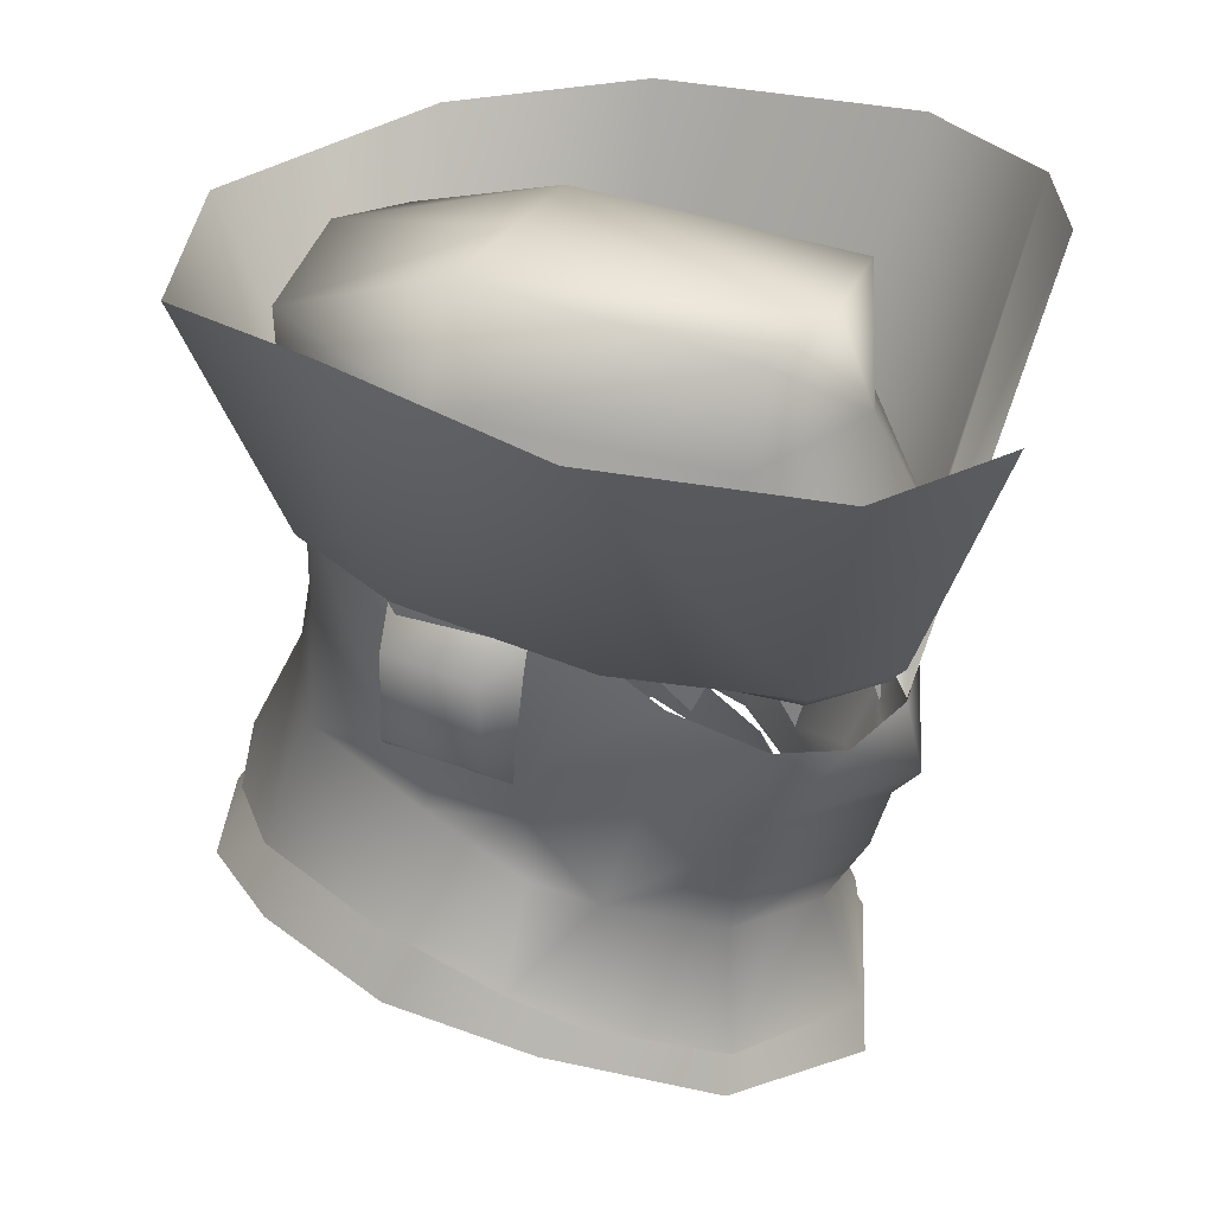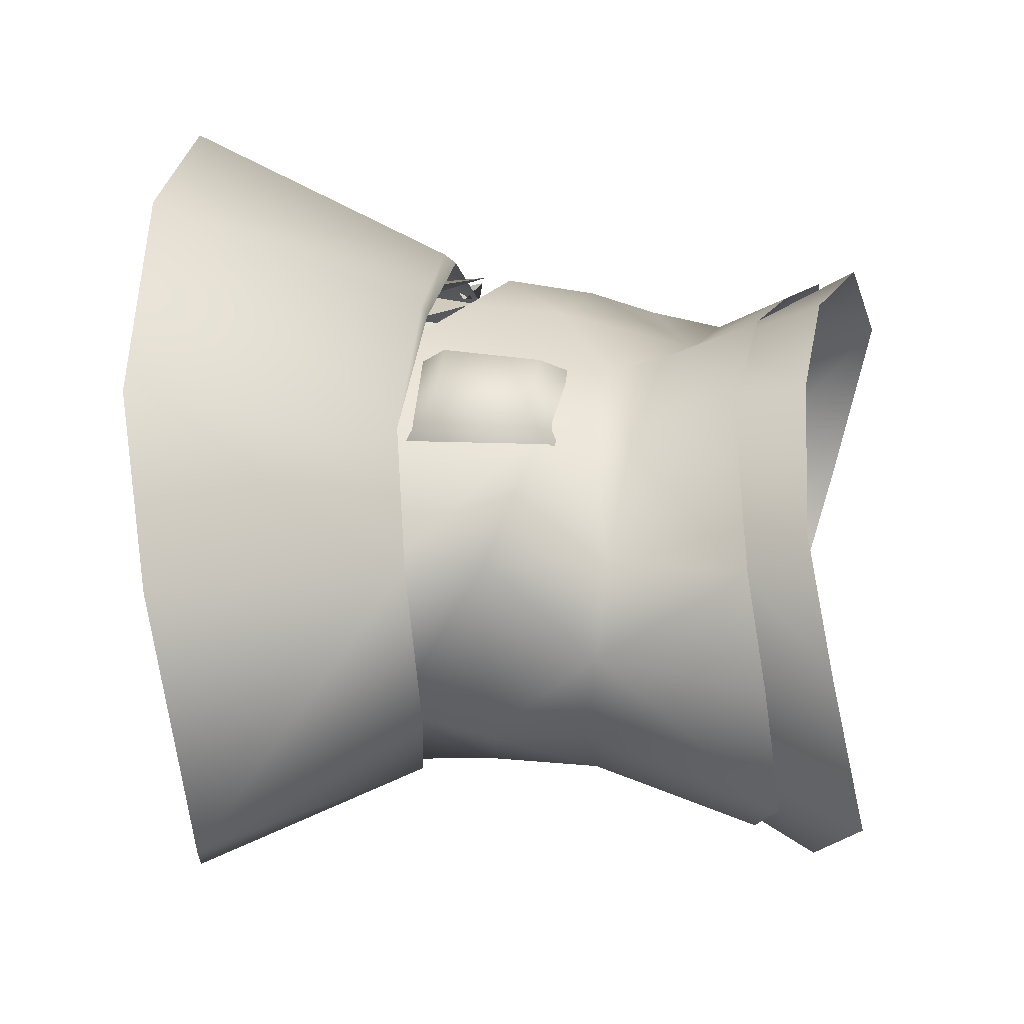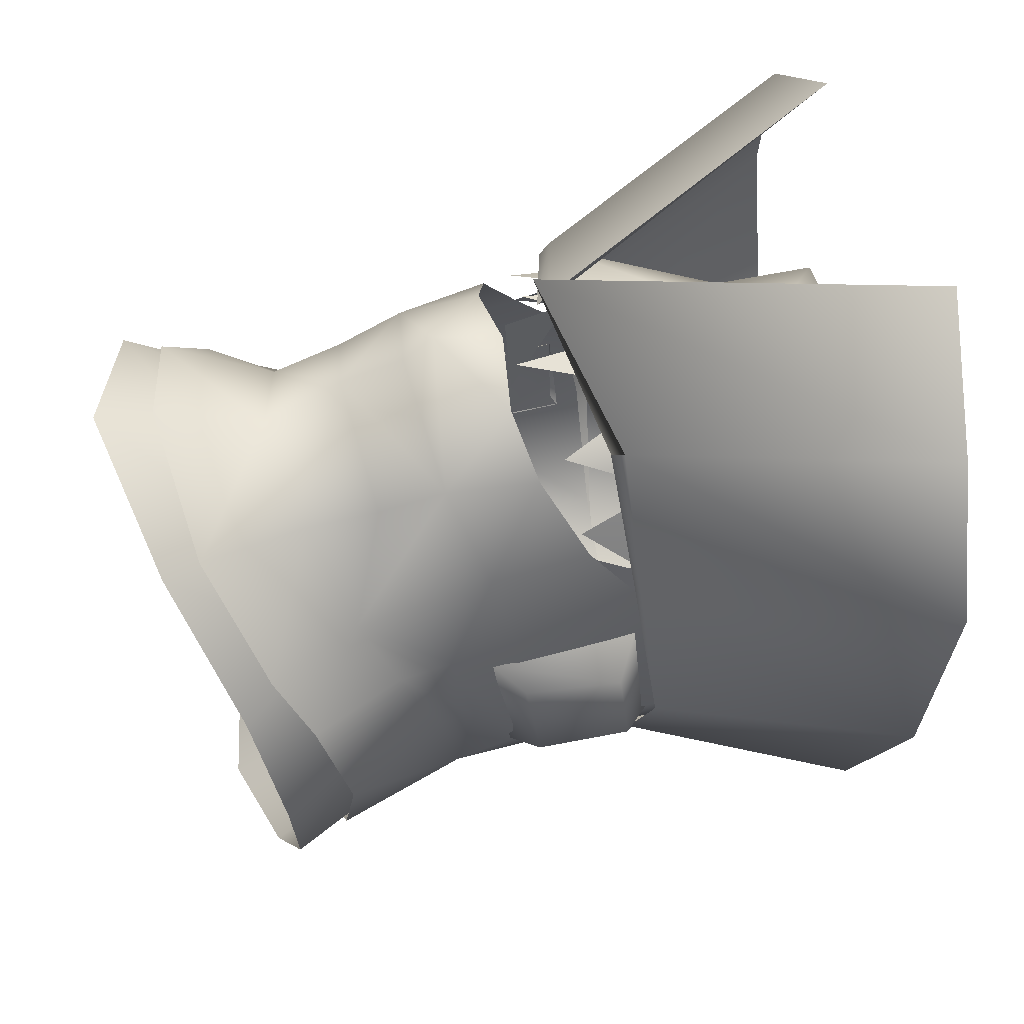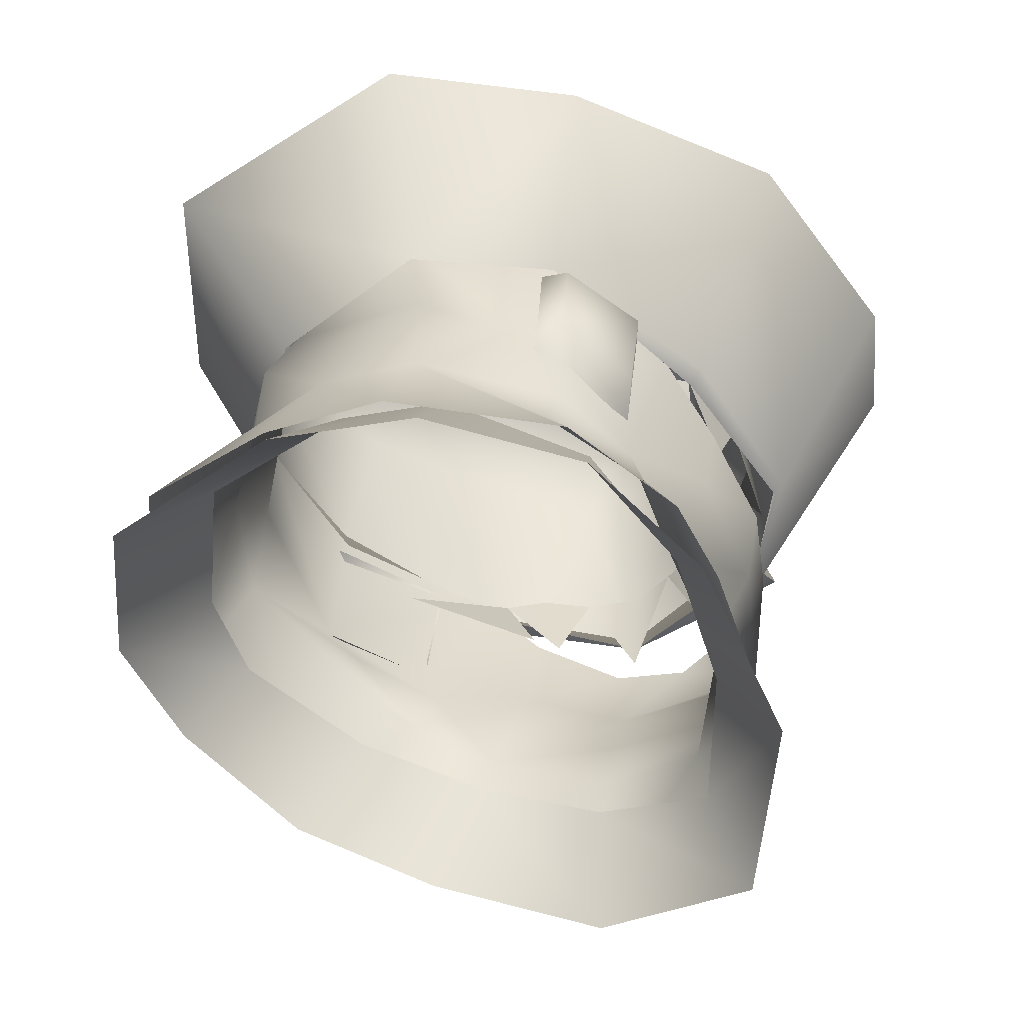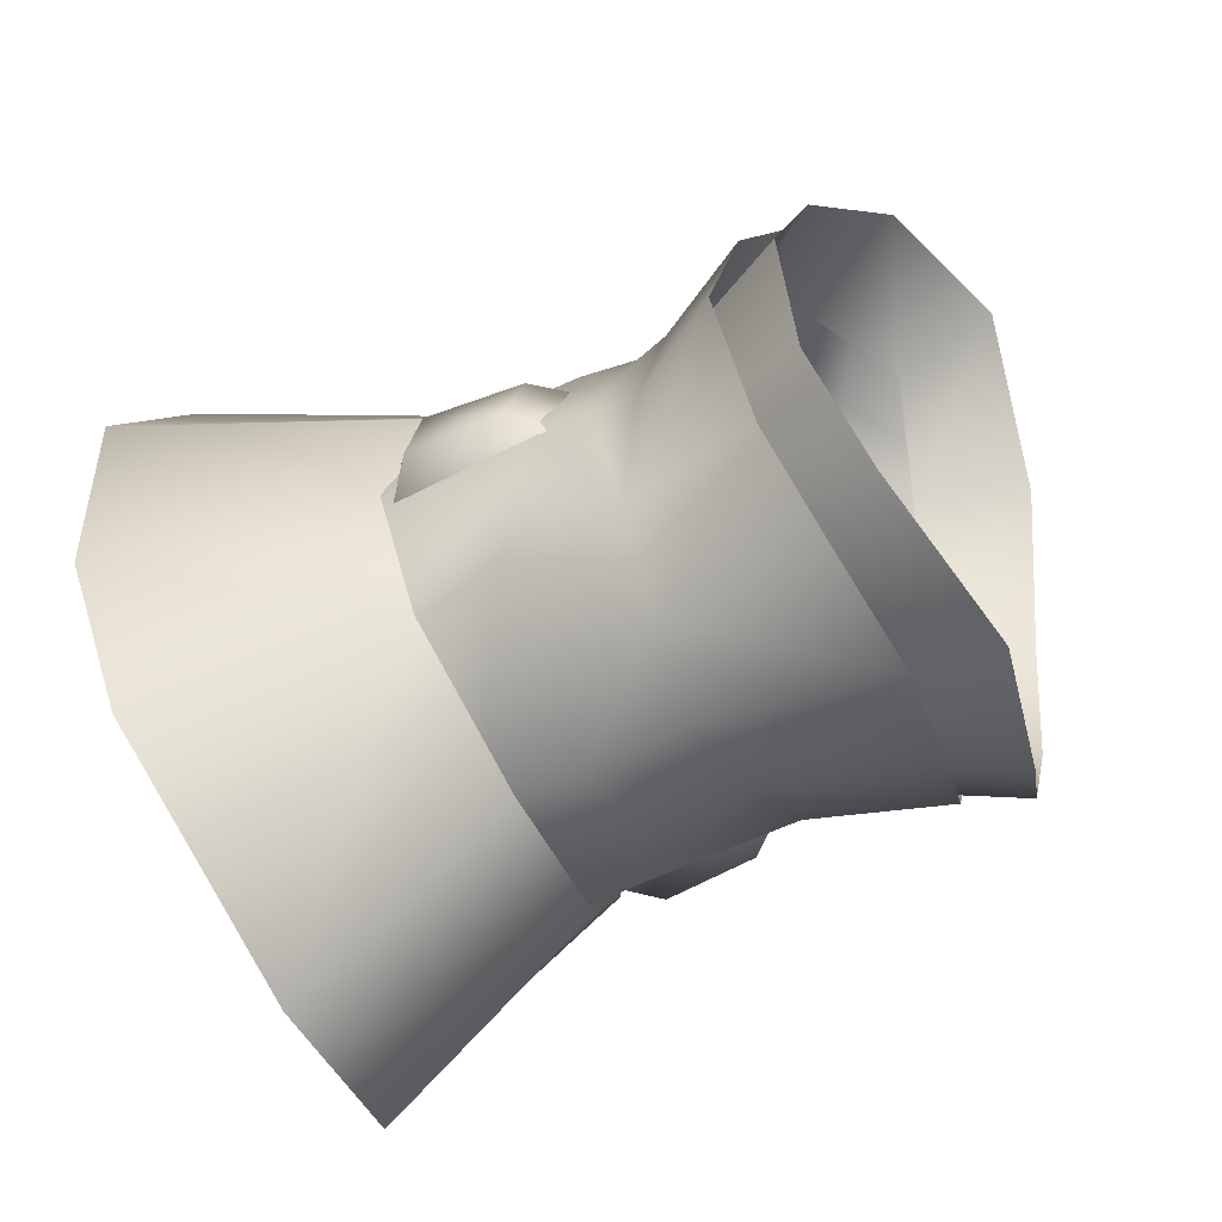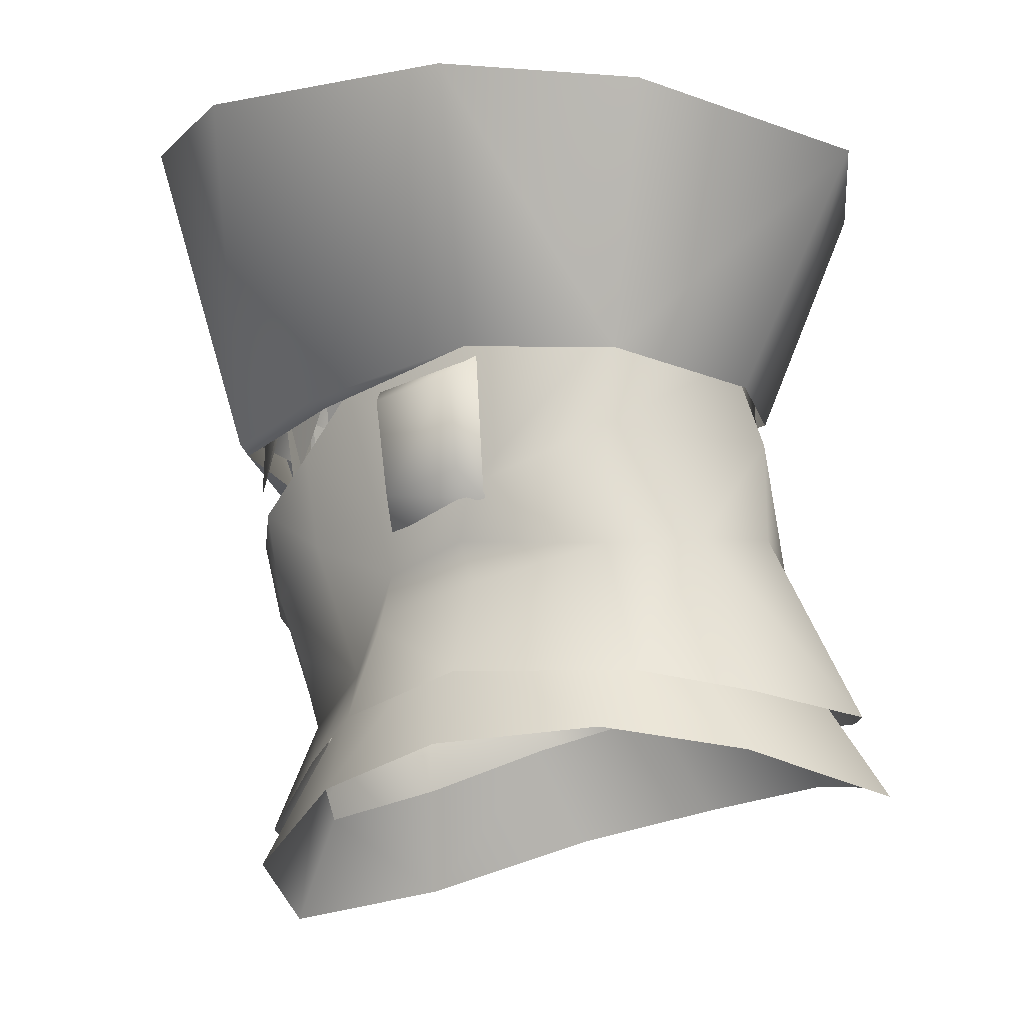
<metadata>
{"format":"obj","ext":"obj","renderer":"f3d","projection":"perspective","resolution":1024,"background":"white","views":[{"elev":33.2,"azim":-62.4,"up":"+Y"},{"elev":-42.4,"azim":-88.3,"up":"+Z"},{"elev":53.5,"azim":77.7,"up":"+Z"},{"elev":-53.3,"azim":-122.0,"up":"+Y"},{"elev":-66.3,"azim":-62.3,"up":"+Z"},{"elev":-14.7,"azim":123.0,"up":"+Y"}]}
</metadata>
<code>
g mesh00
v 6.048 55.35 6.462
v 6.429 58.62 6.025
v 5.566 58.59 7.832
v -4.721 54.93 9.508
v -4.439 58.83 9.459
v -5.566 58.59 7.832
v 0.6756 53.96 10.56
v 2.647 59.15 10.09
v 0 59.4 10.62
v 7.042 57.87 4.49
v 7.042 57.87 4.49
v 5.932 54.94 5.137
v 7.102 55.46 -0.3181
v 2.647 59.15 10.09
v 4.721 54.93 9.508
v 4.441 59.02 9.587
v 5.566 58.59 7.832
v 0 59.4 10.62
v -2.647 59.15 10.09
v -2.008 54.78 11.28
v -7.042 57.87 4.49
v -6.048 55.35 6.462
v -6.427 58.62 6.025
v -5.566 58.59 7.832
v -7.102 55.46 -0.3181
v -5.932 54.94 5.137
v -7.042 57.87 4.49
v -2.647 59.15 10.09
f 1 2 3
f 4 5 6
f 7 8 9
f 2 1 10
f 11 12 13
f 14 15 16
f 16 15 17
f 18 19 20
f 21 22 23
f 23 22 24
f 25 26 27
f 5 4 28
v -7.297 57.17 4.384
v -8.117 57.31 4.284
v -8.52 58.06 -3.065
v 6.309 50.23 -7.909
v 7.683 50.74 -2.378
v 7.456 49.15 -2.871
v -6.309 50.22 -7.909
v -9.671 45.36 -3.448
v -7.445 49.13 -2.87
v -3.341 50.7 -10.34
v -6.309 50.22 -7.909
v -6.034 54.86 -7.857
v -5.286 56.88 10.01
v 0 64.09 9.727
v -4.442 63.44 7.321
v 6.034 54.87 -7.857
v 0 58.48 -10.02
v 5.861 58.75 -7.923
v 7.342 57.63 3.221
v 8.457 52.57 -3.299
v 8.333 58.72 -2.93
v -6.612 51.74 5.158
v -5.102 53.9 8.873
v -6.605 55.54 5.811
v -4.575 50.4 8.538
v -2.937 53.26 10.7
v 7.297 57.17 4.384
v 8.52 58.06 -3.065
v 8.117 57.31 4.284
v -7.268 49.91 1.031
v -7.549 52.59 1.599
v -8.446 52.56 -3.298
v -9.391 56.69 -3.003
v -9.216 53.09 -3.259
v -9.189 56.31 0.4668
v 9.189 56.32 0.4668
v 9.391 56.7 -3.003
v 8.116 57.78 -3.409
v 8.184 52.09 -3.826
v -9.67 66.86 13.37
v -5.56 67.46 16.52
v -1.666 56.02 11.47
v -1.981 55.2 12.19
v 0 57.61 11.33
v -1.666 56.02 11.47
v -1.666 56.02 11.47
v -1.37 55.68 11.83
v -1.409 55.22 11.33
v -5.56 67.46 16.52
v -1.37 55.68 11.83
v -1.666 56.02 11.47
v -7.618 51.54 0.7808
v -7.598 57.26 1.465
v -8.755 52.62 0.2409
v 8.333 58.72 -2.93
v 8.457 52.57 -3.299
v 5.861 58.75 -7.923
v -1.981 55.2 12.19
v -1.666 56.02 11.47
v 5.166 56.59 9.941
v 5.46 57.05 10.16
v 6.309 50.23 -7.909
v 3.341 50.7 -10.34
v 5.46 57.05 10.16
v 5.166 56.59 9.941
v 8.117 57.31 4.284
v 7.297 57.17 4.384
v 7.737 47.81 1.263
v 9.535 44.17 1.318
v 9.671 45.37 -3.448
v 7.274 45.17 -9.647
v 9.671 45.37 -3.448
v 7.274 45.17 -9.647
v 4.235 44.59 -12.67
v 0 44.02 -14.97
v 6.191 63.83 -2.956
v 4.117 67.23 7.744
v 4.442 63.44 7.321
v -5.713 58.85 -8.3
v 0 58.13 -10.34
v 0.9564 65.76 -15.71
v 5.715 58.85 -8.3
v 8.734 66.99 -10.97
v 11.59 68.22 -3.948
v 4.869 63.6 -9.326
v 4.431 65.19 -9.687
v 3.805 67.5 -3.265
v 4.248 47.88 7.627
v 6.284 46.48 3.309
v 4.575 50.41 8.538
v 6.612 51.75 5.158
v 0 57.4 -10.53
v 0.9564 65.76 -15.71
v 6.086 57.77 -8.248
v 8.734 66.99 -10.97
v 11.59 68.22 -3.948
v -4.248 47.87 7.627
v 0 47.31 10.45
v 0 49.75 11.14
v 7.549 52.6 1.599
v 7.268 49.92 1.031
v 7.737 47.81 1.263
v 9.535 44.17 1.318
v -5.861 58.75 -7.923
v -8.446 52.56 -3.298
v -8.334 58.72 -2.93
v -1.37 55.68 11.83
v -5.461 56.65 10.21
v -1.409 55.22 11.33
v -5.168 56.19 9.99
v 6.034 54.87 -7.857
v -7.274 45.15 -9.647
v -7.274 45.15 -9.647
v -6.086 57.77 -8.248
v -8.52 58.06 -3.065
v -11.28 68.05 -3.546
v -5.861 58.75 -7.923
v 0 54.94 -11.27
v 0 51.18 -11.33
v 0 64.09 9.727
v -4.119 67.23 7.744
v -6.034 54.86 -7.857
v -7.672 50.73 -2.378
v -7.342 57.63 3.221
v -8.446 52.56 -3.298
v -8.334 58.72 -2.93
v -1.37 55.68 11.83
v -5.56 67.46 16.52
v -5.461 56.65 10.21
v -9.67 66.86 13.37
v -12.74 67.62 5.447
v -6.191 63.83 -2.956
v -3.807 67.5 -3.265
v -4.433 65.19 -9.687
v -0.001167 67.71 -3.028
v -0.001167 66.33 -10.13
v 0 63.07 -9.937
v 0 58.13 -10.34
v -4.869 63.6 -9.326
v -5.713 58.85 -8.3
v -8.242 59.17 -3.129
v -1.666 56.02 11.47
v -11.28 68.05 -3.546
v -8.52 58.06 -3.065
v -8.117 57.31 4.284
v -8.494 66.91 -11.04
v 0.9564 65.76 -15.71
v 0 57.4 -10.53
v 8.755 52.63 0.2409
v 9.228 53.1 -3.259
v 7.618 51.54 0.7808
v 7.598 57.26 1.465
v 8.244 59.17 -3.129
v 7.798 57.81 4.176
v 12.74 68.52 6.01
v 5.284 57.28 9.959
v 9.471 68.79 11.55
v 0 57.61 11.33
v 3.623 69.88 14.42
v -1.981 55.2 12.19
v -7.737 47.8 1.263
v -6.284 46.47 3.309
v -7.268 49.91 1.031
v 3.623 69.88 14.42
v -1.981 55.2 12.19
v 9.471 68.79 11.55
v 5.46 57.05 10.16
v 12.74 68.52 6.01
v 8.117 57.31 4.284
v 8.52 58.06 -3.065
v -8.494 66.91 -11.04
v -11.28 68.05 -3.546
v -8.242 59.17 -3.129
v -12.74 67.62 5.447
v -7.798 57.81 4.176
v -5.286 56.88 10.01
v 7.456 49.15 -2.871
v 7.683 50.74 -2.378
v 7.268 49.92 1.031
v 8.457 52.57 -3.299
v -9.535 44.16 1.318
v -8.474 42.84 3.728
v -3.924 45.11 6.995
v -5.372 40.95 7.94
v 0 44.27 8.779
v 0 40.22 10.52
v 5.372 40.96 7.94
v -7.672 50.73 -2.378
v -7.445 49.13 -2.87
v -7.737 47.8 1.263
v -9.671 45.36 -3.448
v -9.535 44.16 1.318
v -0.001167 67.37 8.338
v -8.173 52.08 -3.825
v -8.116 57.78 -3.409
v -4.235 44.59 -12.67
v -7.798 57.81 4.176
v 0 57.61 11.33
v 5.284 57.28 9.959
v 7.798 57.81 4.176
v 8.244 59.17 -3.129
v 5.715 58.85 -8.3
v 6.605 55.55 5.811
v 5.102 53.91 8.873
v 2.937 53.28 10.7
v 0 50.93 12.15
v 0 53.6 11.46
v -6.191 63.83 -2.956
v 3.924 45.13 6.995
v 8.474 42.85 3.728
f 29 30 31
f 32 33 34
f 35 36 37
f 38 39 40
f 41 42 43
f 44 45 46
f 47 48 49
f 50 51 52
f 53 54 51
f 55 56 57
f 58 59 60
f 61 62 63
f 64 65 66
f 66 65 67
f 68 69 70
f 71 72 73
f 74 75 76
f 77 78 79
f 80 81 82
f 83 84 85
f 86 87 88
f 88 86 89
f 90 91 44
f 92 93 94
f 94 93 95
f 96 97 98
f 99 32 100
f 100 32 34
f 90 101 91
f 91 101 102
f 91 102 103
f 104 105 106
f 106 105 42
f 107 108 109
f 109 108 110
f 109 110 111
f 111 110 112
f 113 114 115
f 116 117 118
f 118 117 119
f 120 121 122
f 122 121 123
f 122 123 124
f 125 126 53
f 53 126 127
f 128 119 129
f 129 119 117
f 129 117 130
f 130 117 131
f 132 133 134
f 135 136 137
f 30 29 136
f 136 29 138
f 136 138 137
f 33 32 84
f 84 32 139
f 84 139 85
f 36 35 140
f 39 38 141
f 142 143 144
f 145 45 40
f 40 45 146
f 40 146 38
f 38 146 147
f 148 149 43
f 132 150 133
f 133 150 35
f 133 35 151
f 151 35 37
f 59 152 153
f 153 152 154
f 155 156 157
f 157 156 158
f 157 158 159
f 160 161 162
f 162 161 163
f 162 163 164
f 165 166 167
f 167 166 168
f 167 168 169
f 42 41 170
f 171 172 159
f 159 172 173
f 159 173 157
f 144 174 142
f 142 174 175
f 142 175 176
f 64 177 65
f 65 177 178
f 65 178 67
f 67 178 177
f 67 177 179
f 179 177 64
f 179 64 180
f 180 64 66
f 110 181 112
f 112 181 182
f 112 182 183
f 183 182 184
f 183 184 185
f 185 184 186
f 185 186 187
f 187 186 188
f 189 190 191
f 191 190 50
f 191 50 59
f 59 50 52
f 59 52 152
f 192 193 194
f 194 193 195
f 194 195 196
f 196 195 197
f 196 197 124
f 124 197 198
f 124 198 122
f 109 199 107
f 107 199 200
f 107 200 201
f 201 200 202
f 201 202 203
f 203 202 68
f 203 68 204
f 204 68 70
f 98 205 96
f 96 205 206
f 96 206 207
f 207 206 208
f 207 208 128
f 189 209 190
f 190 209 210
f 190 210 211
f 211 210 212
f 211 212 213
f 213 212 214
f 213 214 215
f 60 216 58
f 58 216 217
f 58 217 218
f 218 217 219
f 218 219 220
f 149 42 221
f 221 42 105
f 221 105 115
f 115 105 104
f 115 104 113
f 222 62 223
f 223 62 61
f 223 61 81
f 81 61 63
f 81 63 82
f 82 63 62
f 82 62 80
f 80 62 222
f 45 44 146
f 146 44 91
f 146 91 147
f 147 91 103
f 147 103 38
f 38 103 224
f 38 224 141
f 164 165 162
f 162 165 167
f 162 167 160
f 160 167 169
f 160 169 225
f 170 226 42
f 42 226 227
f 42 227 106
f 106 227 228
f 106 228 104
f 104 228 229
f 104 229 113
f 113 229 230
f 48 47 128
f 128 47 231
f 128 231 119
f 119 231 232
f 119 232 118
f 118 232 233
f 118 233 234
f 234 233 235
f 234 235 54
f 230 166 113
f 113 166 165
f 113 165 114
f 114 165 164
f 114 164 115
f 115 164 163
f 115 163 221
f 221 163 161
f 221 161 149
f 149 161 236
f 149 236 43
f 43 236 225
f 43 225 41
f 51 50 53
f 53 50 190
f 53 190 125
f 125 190 211
f 125 211 126
f 126 211 213
f 126 213 237
f 237 213 215
f 237 215 238
f 54 53 234
f 234 53 127
f 234 127 118
f 118 127 126
f 118 126 116
f 116 126 237
f 116 237 117
f 117 237 238
f 117 238 131
v -8.617 43.01 -8.935
v -7.425 46.8 -7.166
v -5.532 42.26 -13.11
v -5.02 46.54 -10.05
v 6.809 45.31 3.203
v 9.25 41.64 2.456
v 8.3 46.59 -1.548
v 10.31 42.69 -3.063
v -4.003 43.53 6.823
v -6.809 45.31 3.203
v -5.941 39.53 8.025
v -9.25 41.64 2.456
v 7.425 46.8 -7.166
v 8.3 46.59 -1.548
v 8.618 43.01 -8.935
v 10.31 42.69 -3.063
v -8.3 46.59 -1.548
v -10.31 42.69 -3.063
v -6.809 45.31 3.203
v -9.25 41.64 2.456
v 0 38.03 10.77
v 0 42.01 9.066
v -5.941 39.53 8.025
v -4.003 43.53 6.823
v -7.425 46.8 -7.166
v -8.617 43.01 -8.935
v -8.3 46.59 -1.548
v -10.31 42.69 -3.063
v 0 42.01 9.066
v 0 38.03 10.77
v 4.004 43.53 6.823
v 5.941 39.53 8.025
v 4.004 43.53 6.823
v 5.941 39.53 8.025
v 6.809 45.31 3.203
v 9.25 41.64 2.456
v 8.618 43.01 -8.935
v 5.533 42.26 -13.11
v 7.425 46.8 -7.166
v 5.02 46.54 -10.05
v 5.02 46.54 -10.05
v 5.533 42.26 -13.11
v 0 46.01 -12.57
v 0 41.03 -15.95
v -5.532 42.26 -13.11
v -5.02 46.54 -10.05
v 0 41.03 -15.95
v 0 46.01 -12.57
f 239 240 241
f 241 240 242
f 243 244 245
f 245 244 246
f 247 248 249
f 249 248 250
f 251 252 253
f 253 252 254
f 255 256 257
f 257 256 258
f 259 260 261
f 261 260 262
f 263 264 265
f 265 264 266
f 267 268 269
f 269 268 270
f 271 272 273
f 273 272 274
f 275 276 277
f 277 276 278
f 279 280 281
f 281 280 282
f 283 284 285
f 285 284 286

</code>
